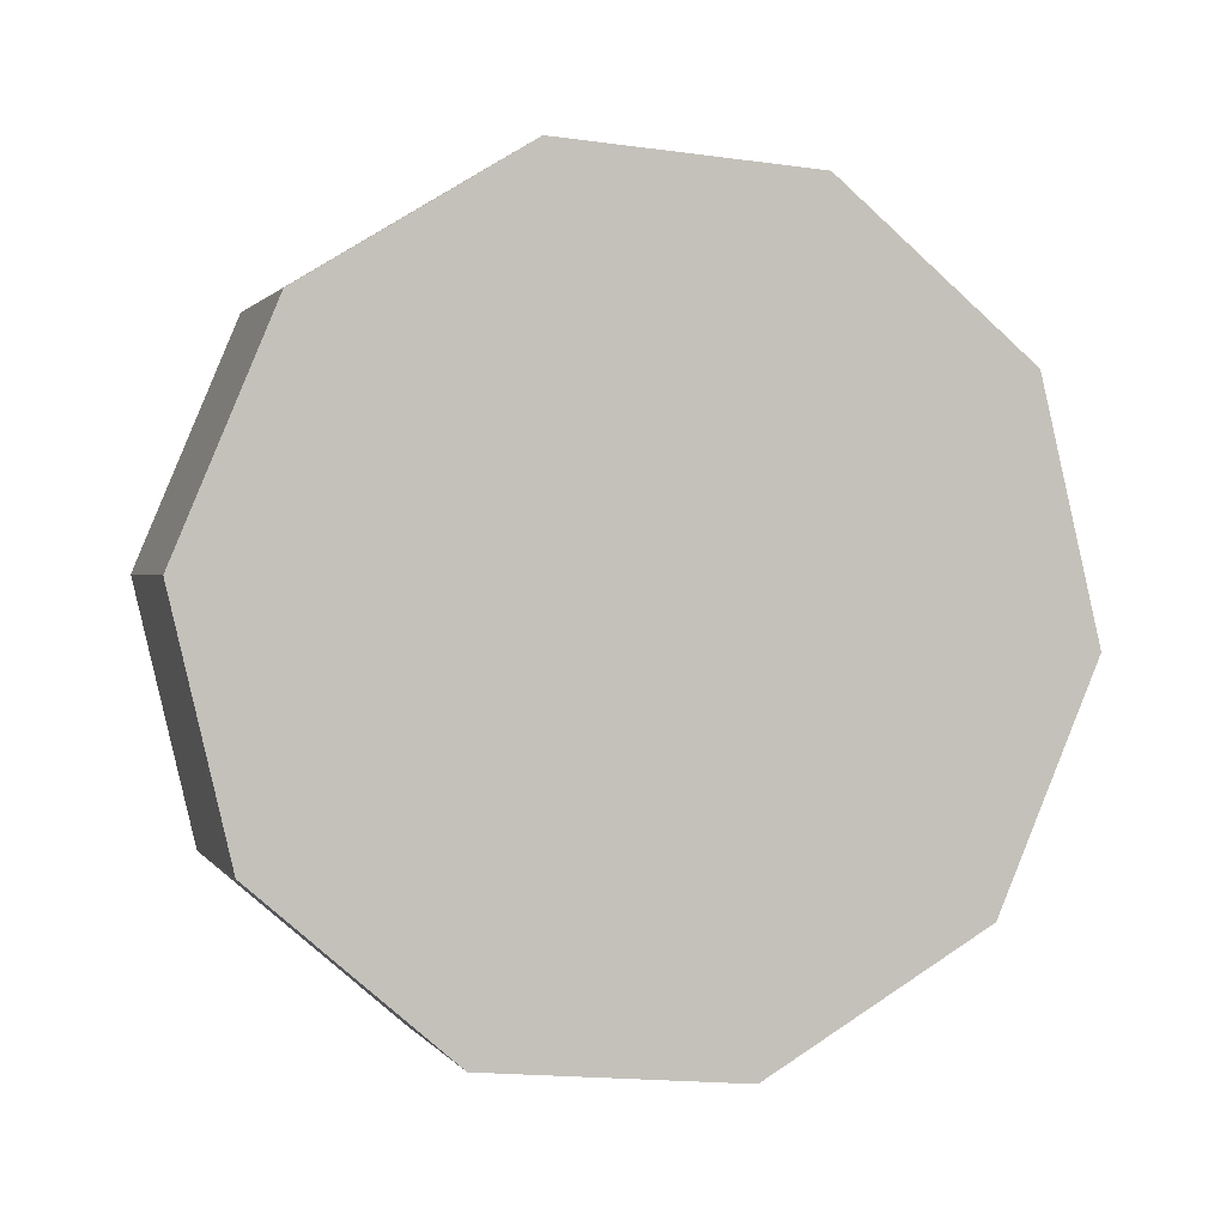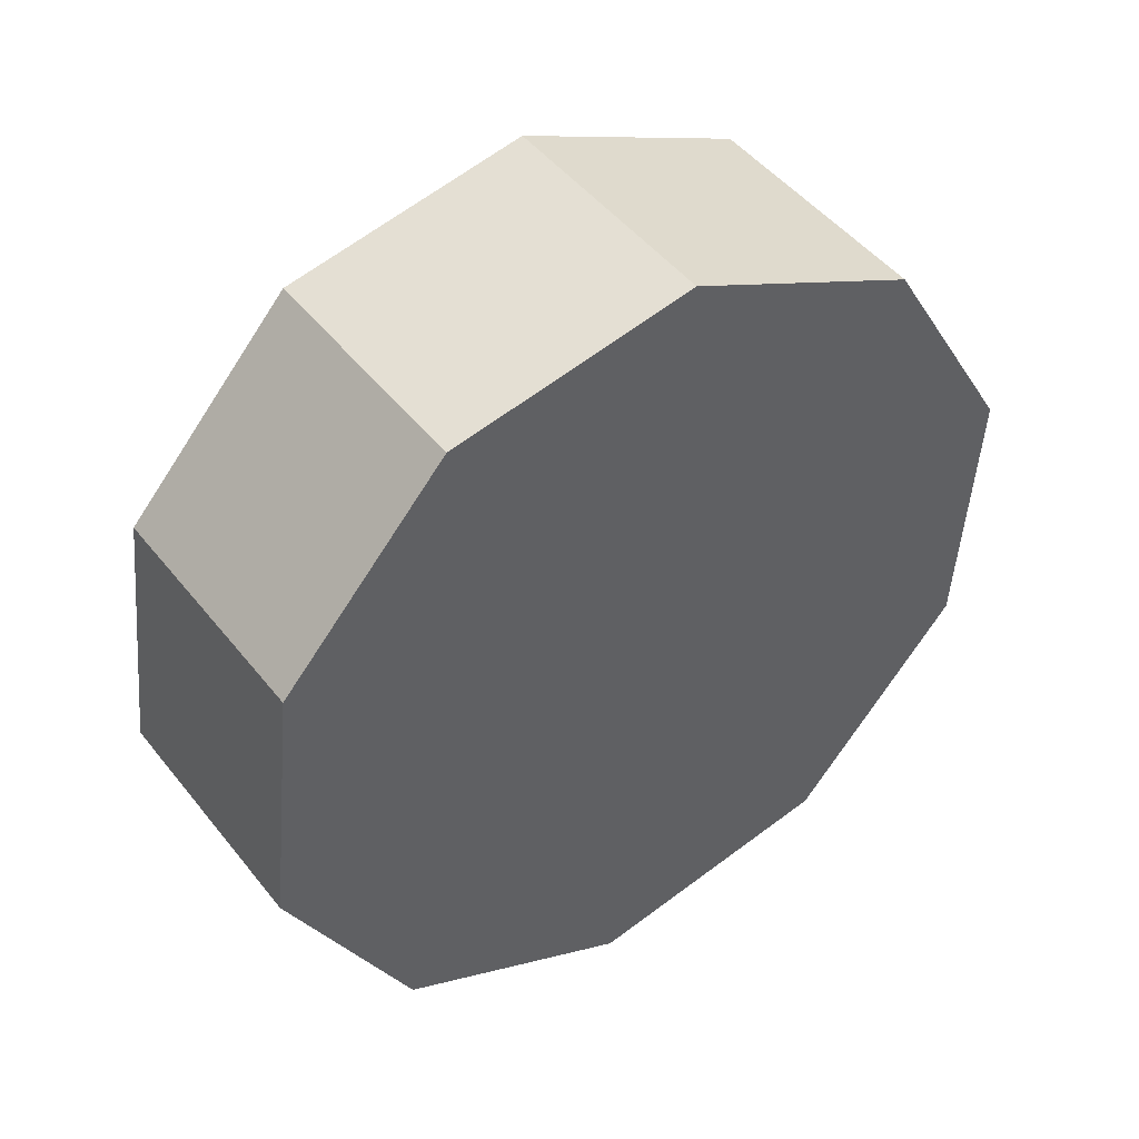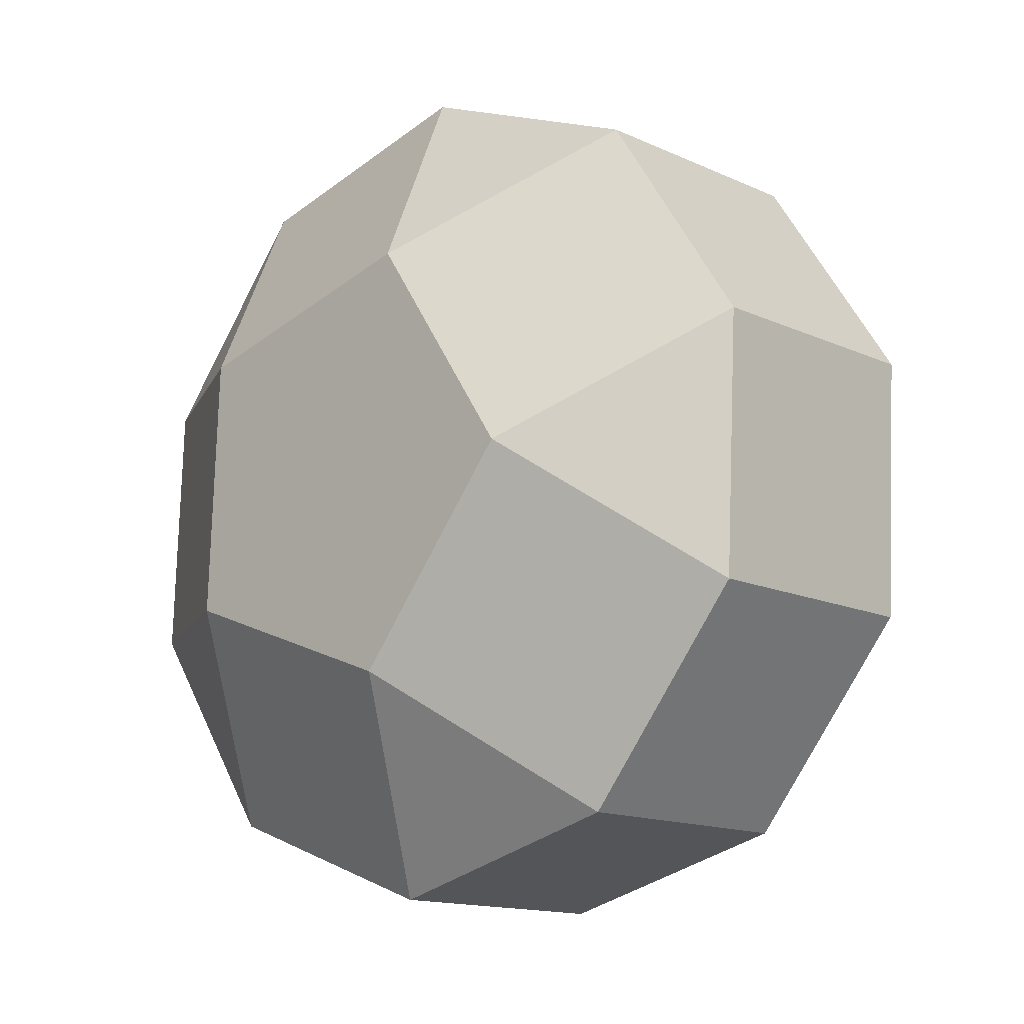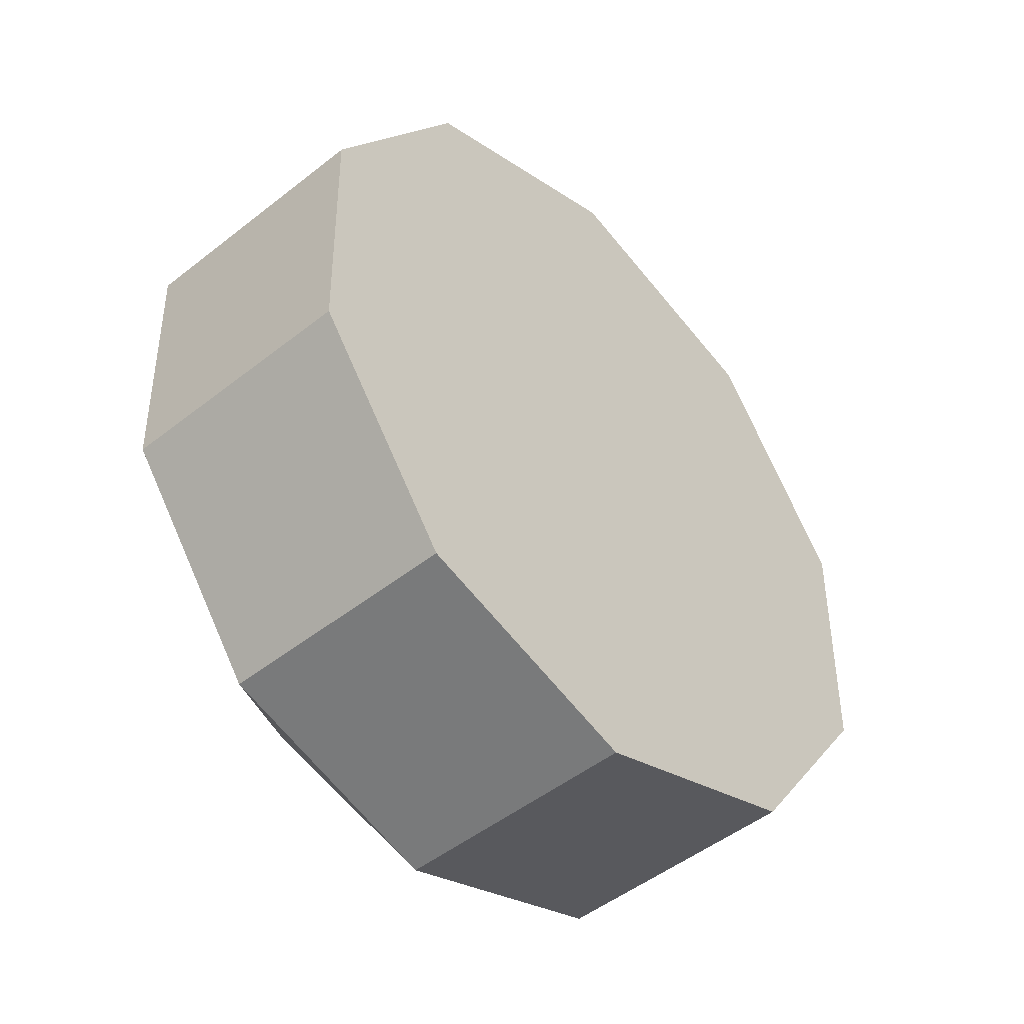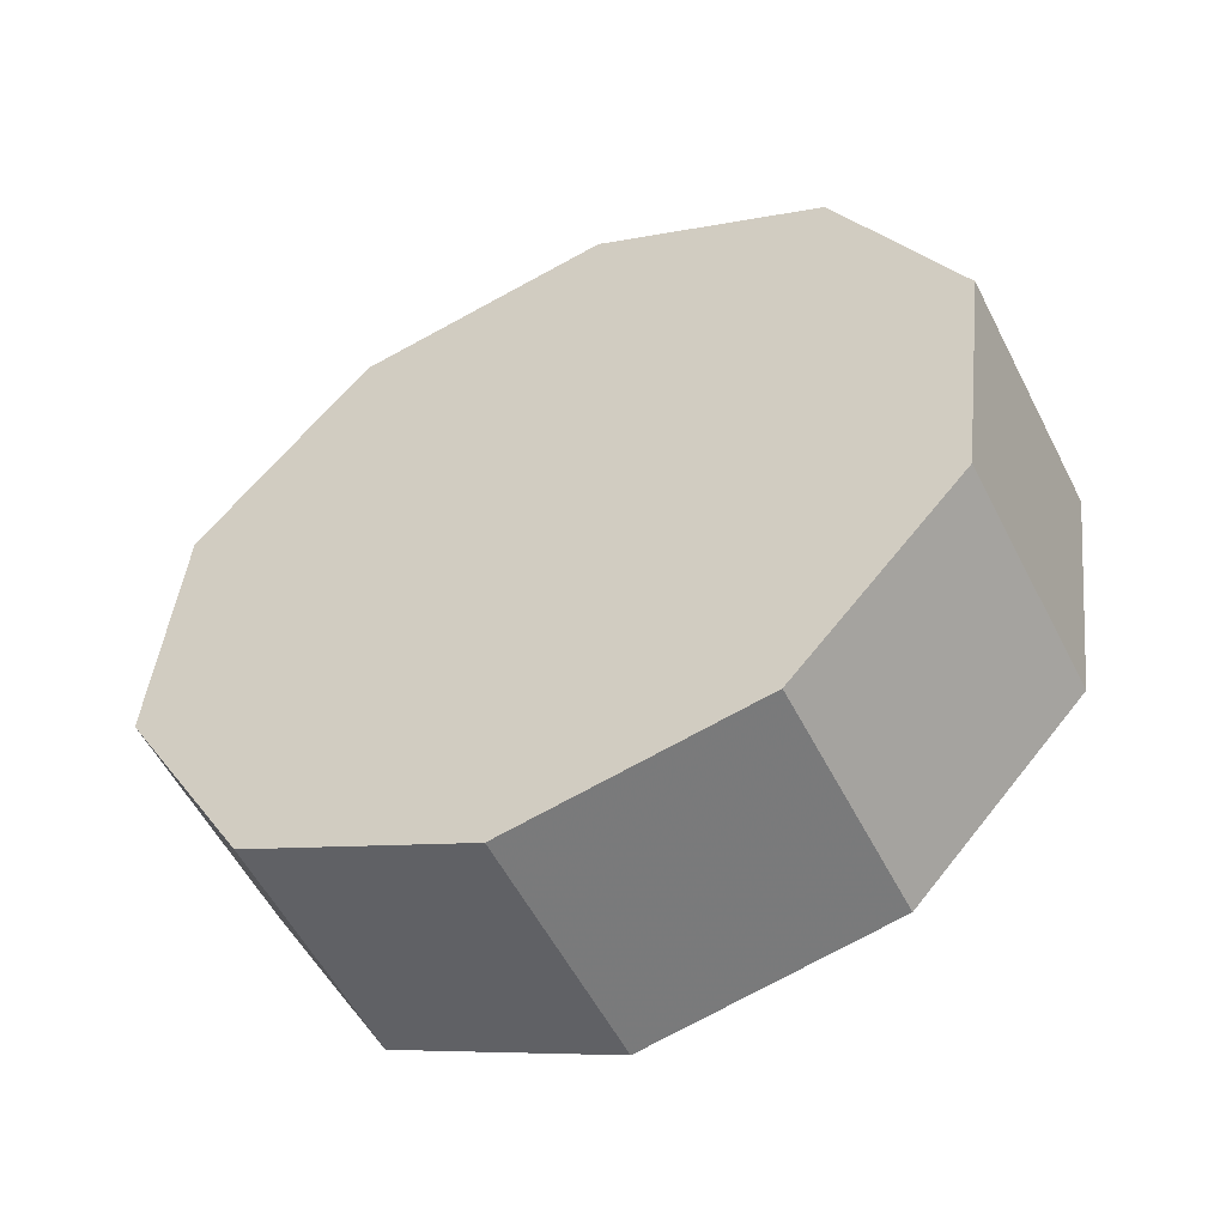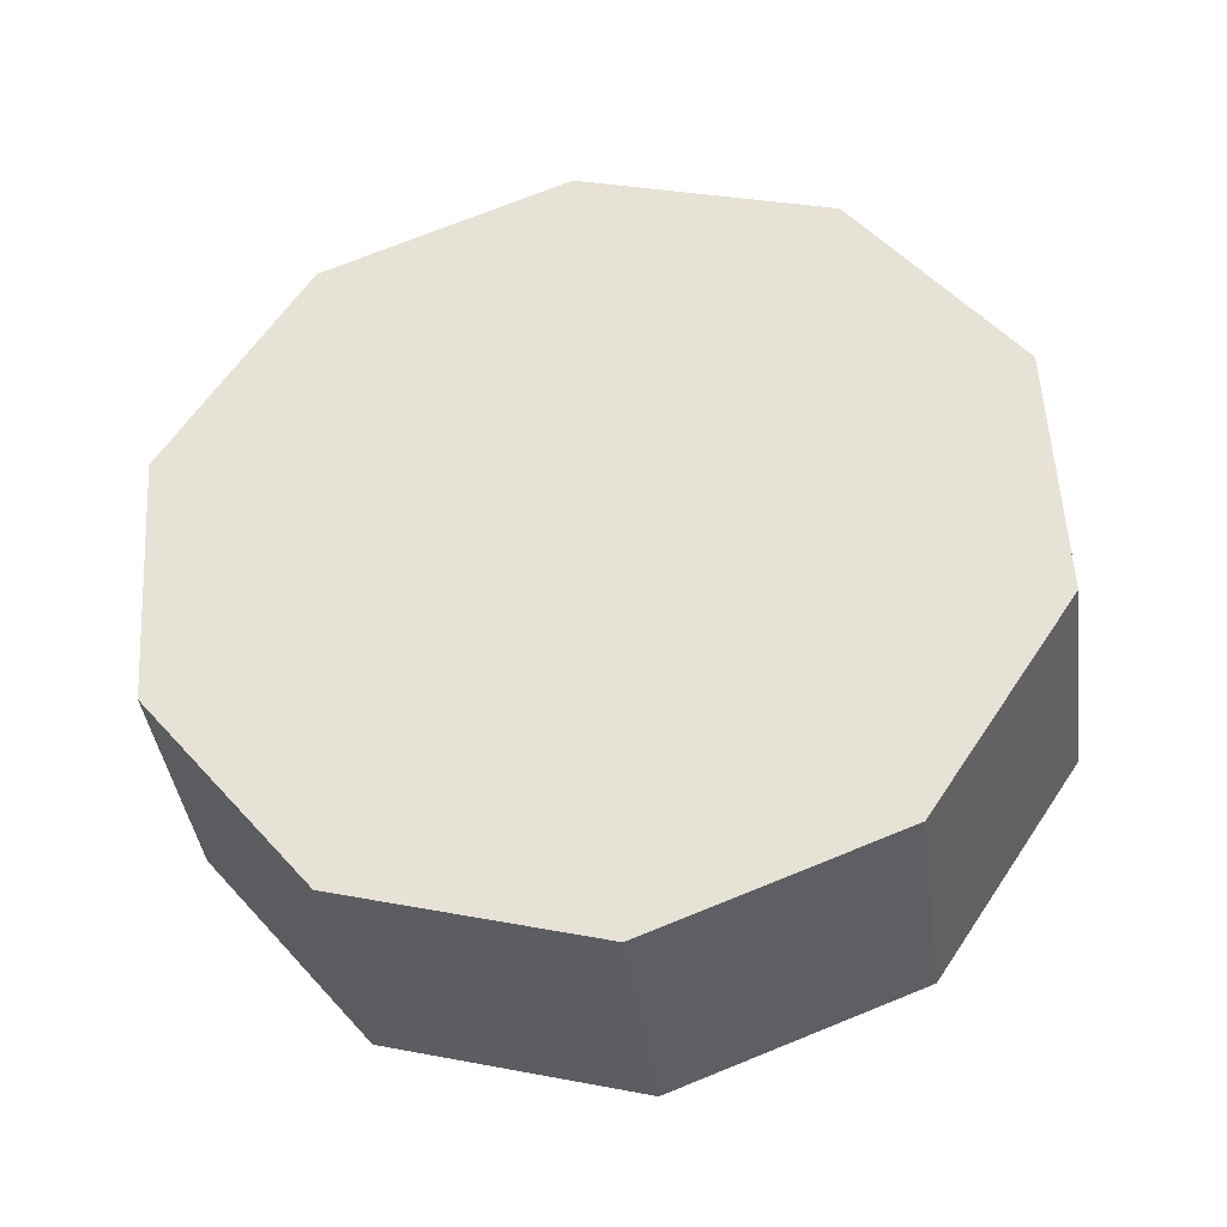
<metadata>
{"format":"obj","ext":"obj","renderer":"f3d","projection":"perspective","resolution":1024,"background":"white","views":[{"elev":26.2,"azim":127.2,"up":"+Y"},{"elev":-71.7,"azim":4.9,"up":"+Z"},{"elev":78.9,"azim":39.6,"up":"+Z"},{"elev":-8.9,"azim":89.2,"up":"+Y"},{"elev":-25.2,"azim":172.3,"up":"+Y"},{"elev":-12.1,"azim":151.2,"up":"+Y"}]}
</metadata>
<code>
v -0.8387 -0.2602 -0.516
v -0.7113 0.7176 0.1284
v -0.7103 -0.1569 0.08095
v -0.5998 0.556 -0.7251
v -0.5038 -0.004675 -0.97
v -0.487 0.2602 0.4805
v -0.4601 -0.7503 -0.5126
v -0.3765 0.9731 -0.3256
v -0.3317 -0.647 0.08434
v -0.254 0.8318 0.53
v -0.1252 -0.4947 -0.9666
v 0.02962 0.02795 0.7308
v 0.05654 -0.9825 -0.2623
v 0.08085 1.087 0.07604
v 0.1256 -0.5327 0.486
v 0.2626 0.5996 0.7803
v 0.3914 -0.727 -0.7163
v 0.5139 -0.8683 0.1393
v 0.5975 0.8551 0.3264
v 0.6412 0.1095 0.7837
v 0.7372 -0.4512 0.5389
v 0.8487 -0.6127 -0.3146
v 0.9761 0.3651 0.3298
v 1.072 -0.1956 0.08493
v -0.9346 0.3005 -0.2712
f 15 18 21
f 12 20 16
f 6 10 2
f 3 25 1
f 9 7 13
f 2 8 4 25
f 25 4 5 1
f 1 5 11 7
f 7 11 17 13
f 13 17 22 18
f 18 22 24 21
f 21 24 23 20
f 20 23 19 16
f 16 19 14 10
f 10 14 8 2
f 15 9 13 18
f 12 15 21 20
f 6 12 16 10
f 3 6 2 25
f 9 3 1 7
f 9 15 12 6 3
f 22 17 11 5 4 8 14 19 23 24

</code>
